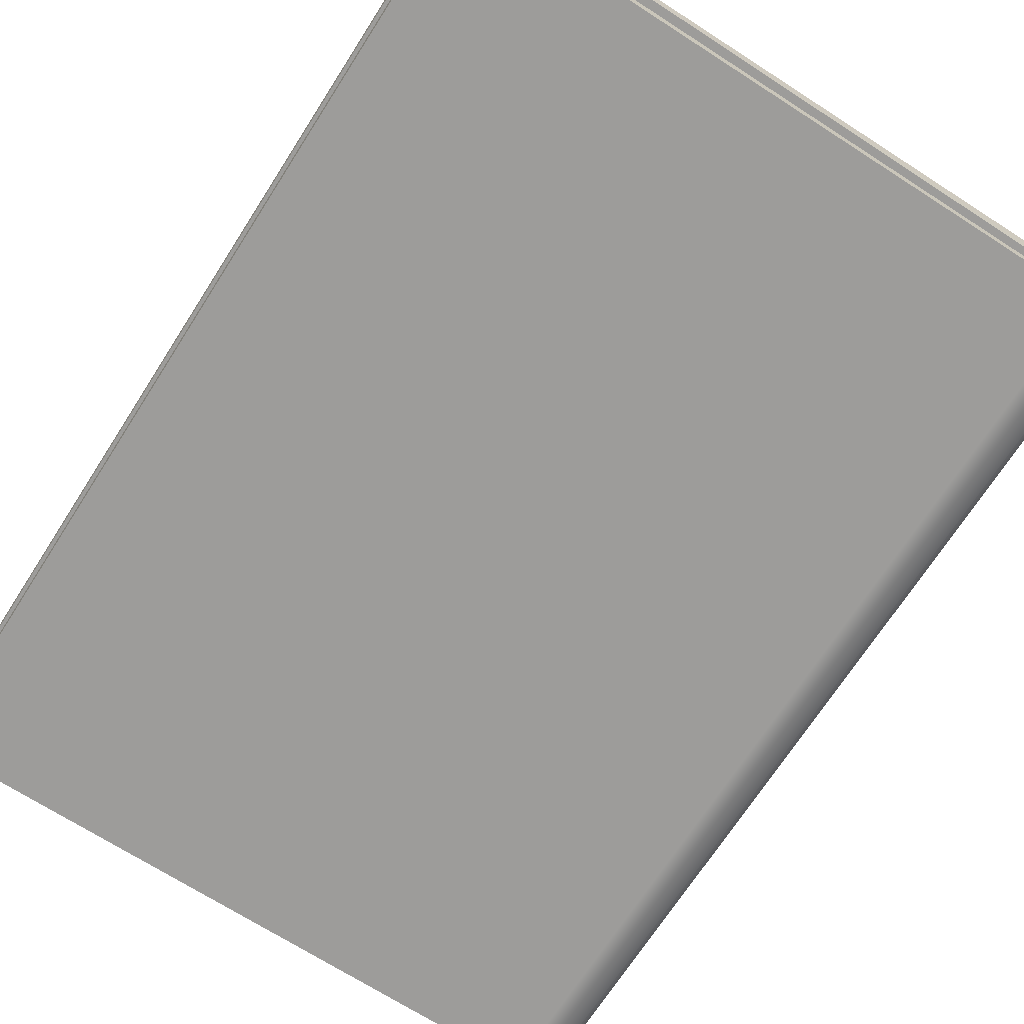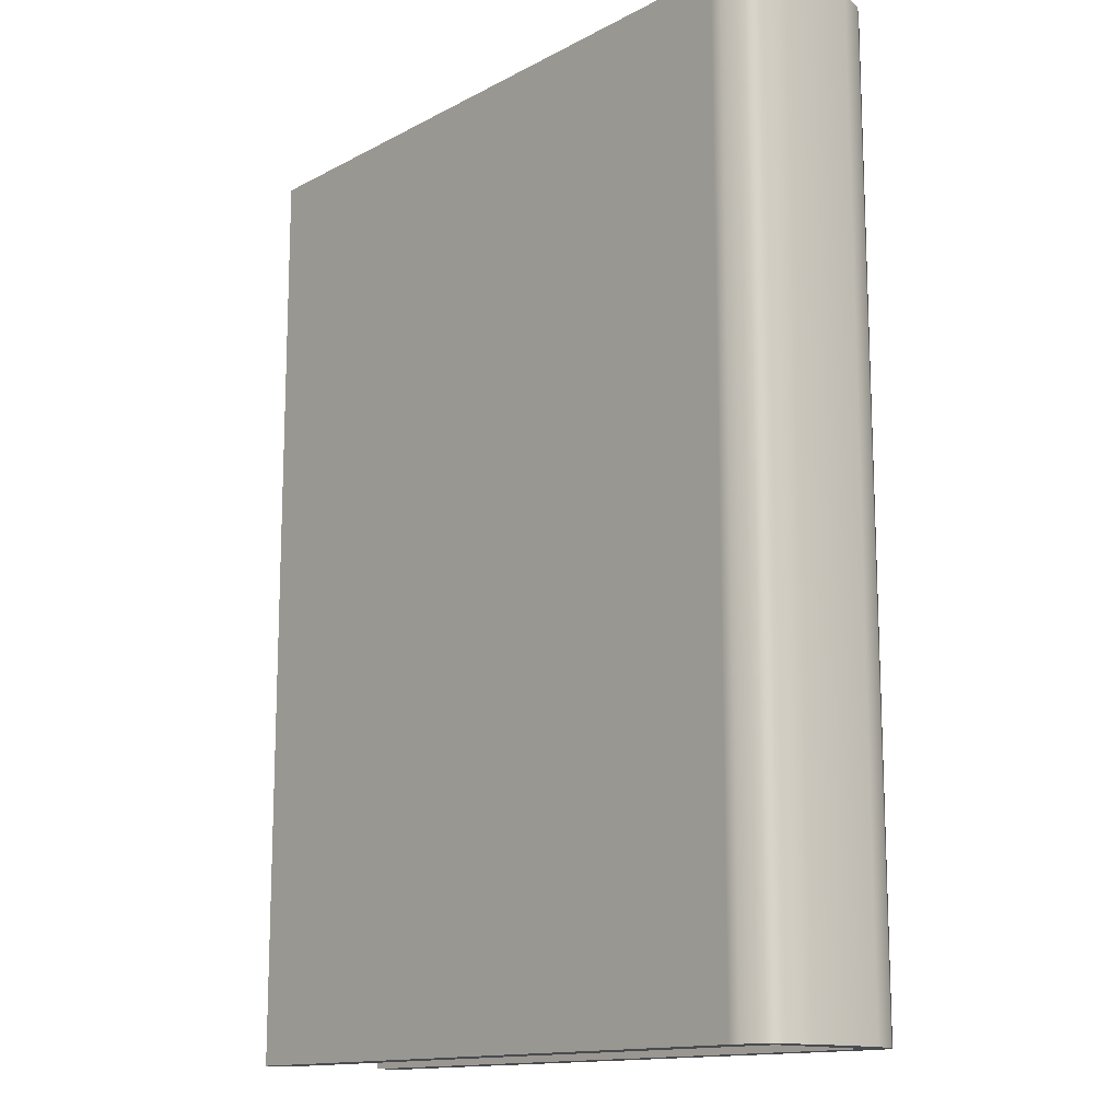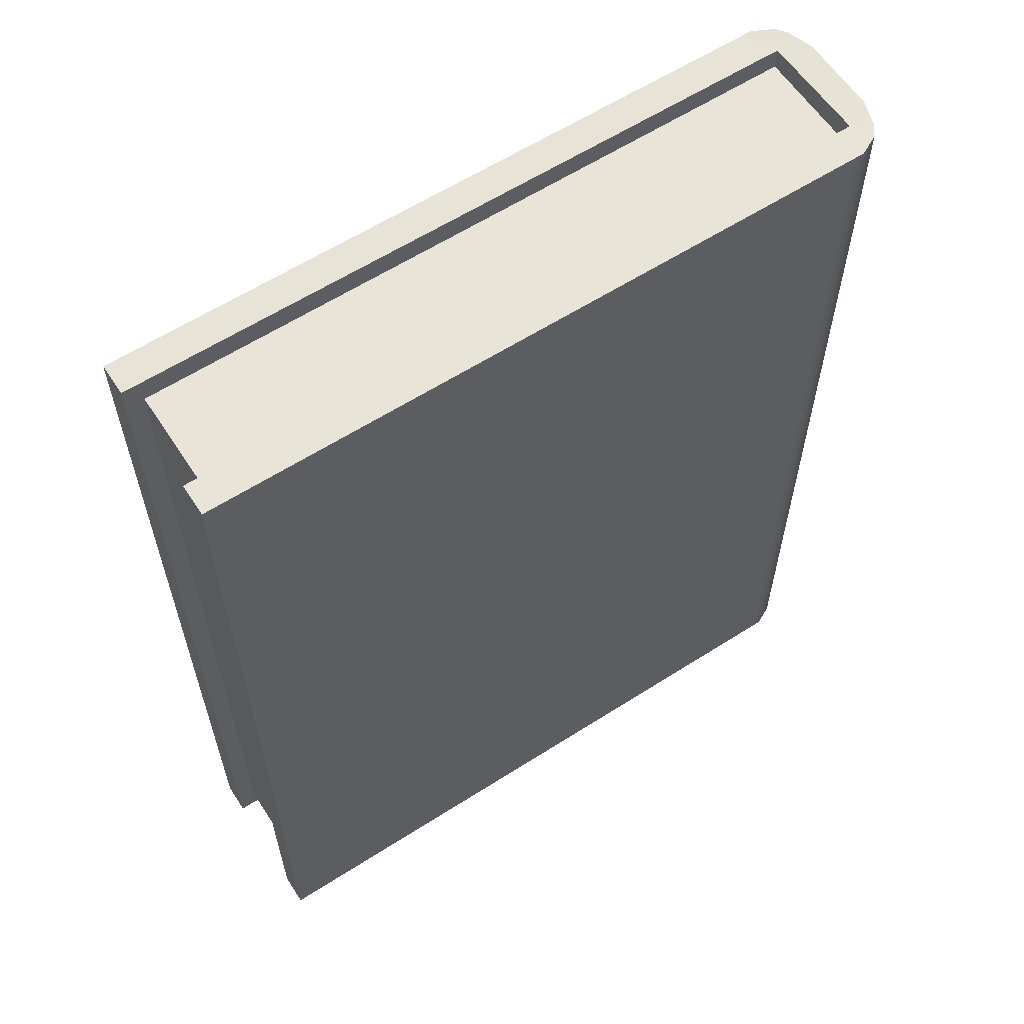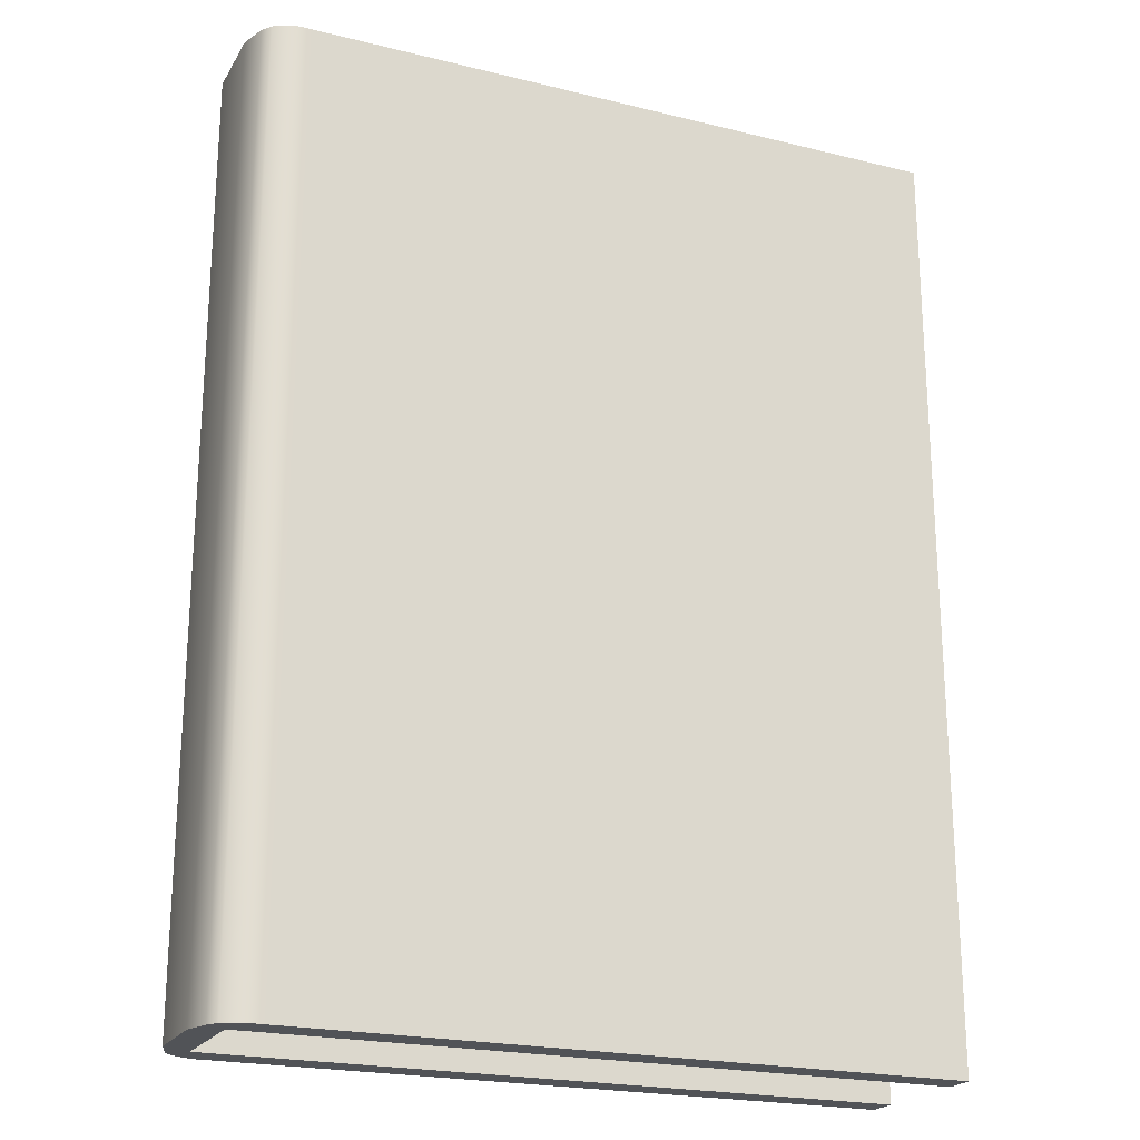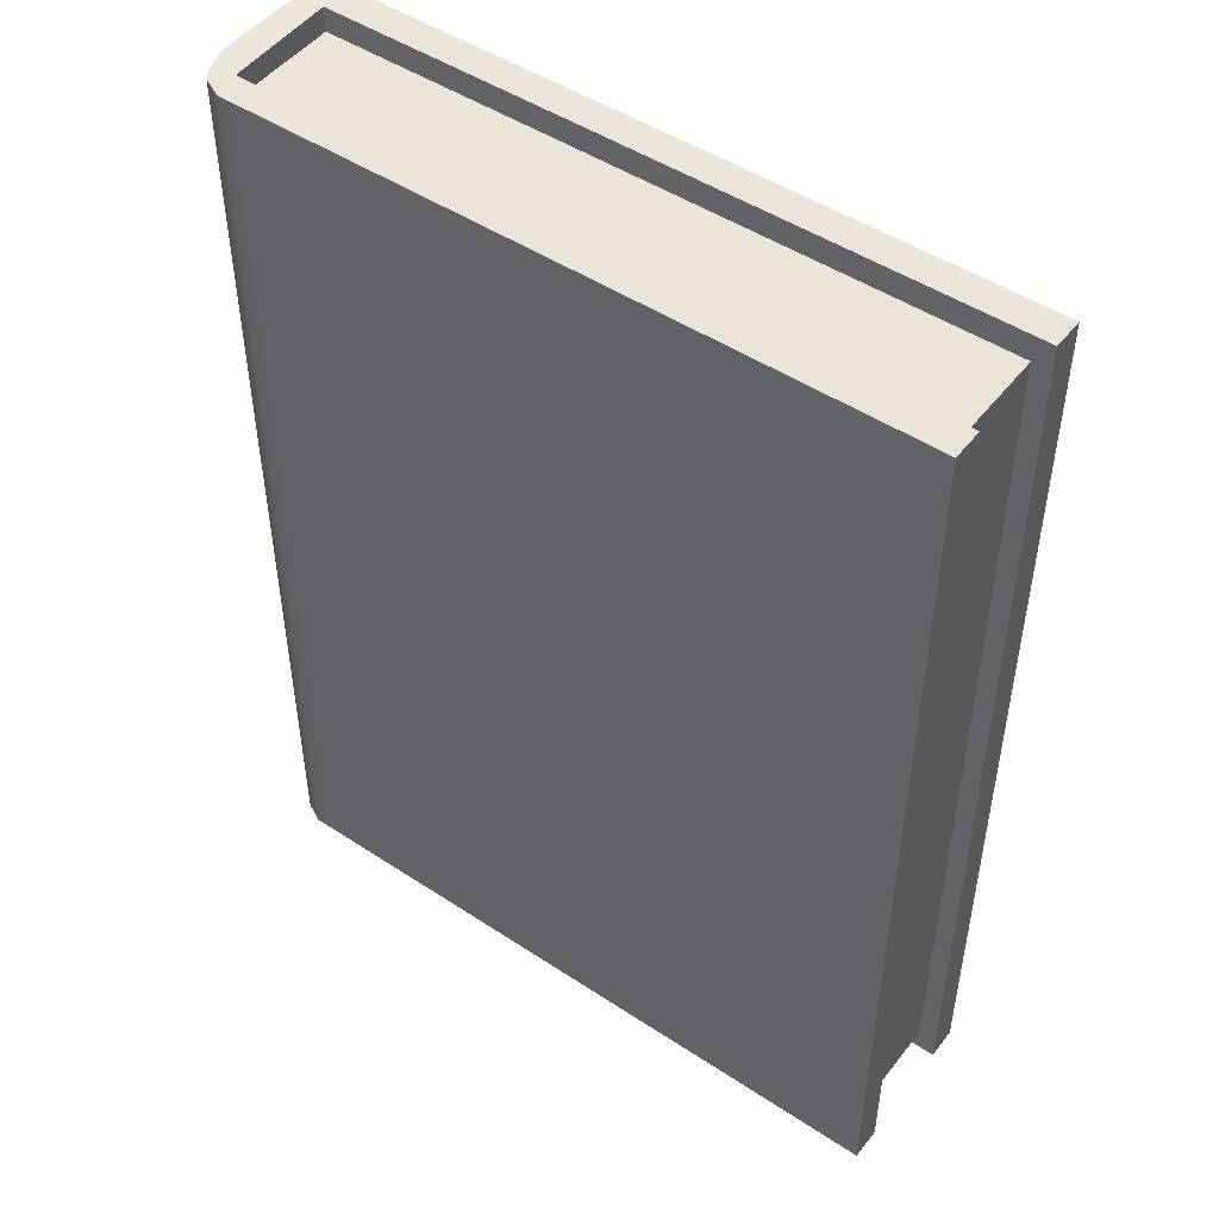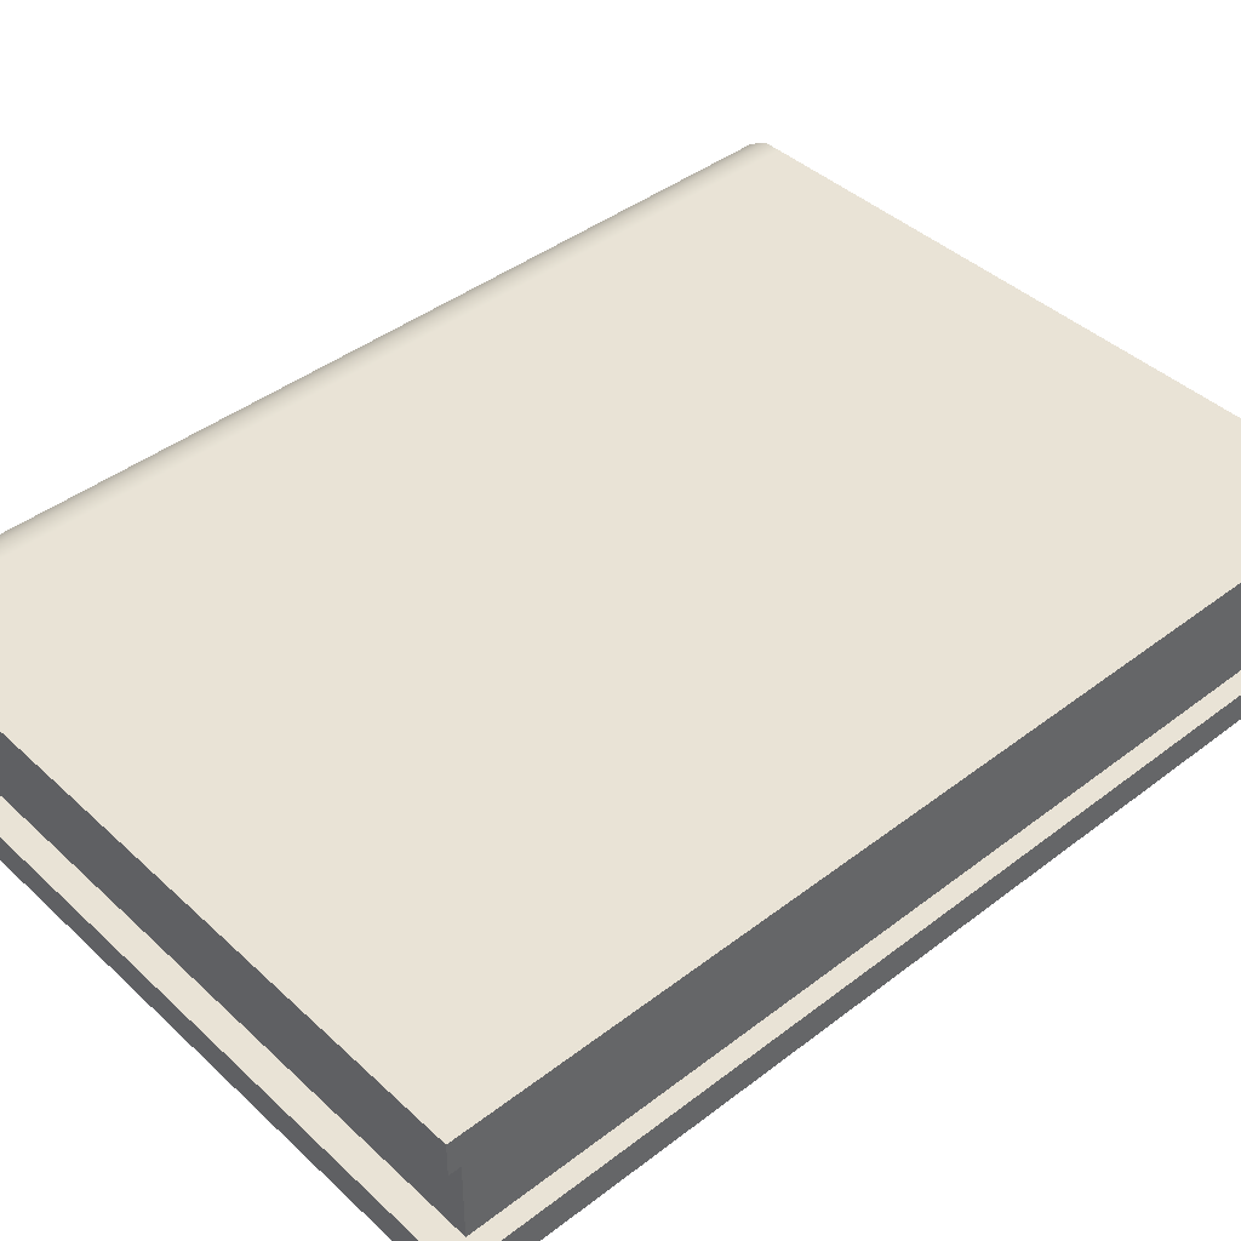
<metadata>
{"format":"obj","ext":"obj","renderer":"f3d","projection":"perspective","resolution":1024,"background":"white","views":[{"elev":-70.2,"azim":-32.7,"up":"+Y"},{"elev":-13.9,"azim":49.3,"up":"+Z"},{"elev":60.9,"azim":-33.1,"up":"+Z"},{"elev":-21.8,"azim":156.7,"up":"+Z"},{"elev":48.6,"azim":-143.7,"up":"+Z"},{"elev":42.3,"azim":-132.4,"up":"+Y"}]}
</metadata>
<code>
g default
v -2.825 -0.7014 -3.882
v 2.619 -0.7014 -3.882
v 2.619 -0.7014 3.889
v -2.825 -0.7014 3.889
v -2.825 0.6987 -3.882
v 2.591 0.6987 -3.882
v -2.825 0.4371 -3.882
v 2.591 0.6987 3.889
v 2.722 0.6987 3.889
v 2.722 0.6987 -3.882
v 2.886 0.6163 -3.882
v 2.886 0.6163 3.889
v 2.949 0.5322 3.889
v 2.949 0.5322 -3.882
v 2.795 0.4486 -3.885
v 3.021 0.3183 -3.882
v 3.021 0.3183 3.889
v 3.021 -0.321 3.889
v 3.021 -0.321 -3.882
v 2.722 -0.7014 -3.882
v 2.722 -0.7014 3.889
v 2.949 -0.5349 -3.882
v 2.949 -0.5349 3.889
v 2.886 -0.619 -3.882
v 2.886 -0.619 3.889
v 2.908 0.4428 -3.884
v 2.795 -0.4398 -3.882
v 2.795 -0.4399 -3.678
v 2.908 -0.4398 -3.882
v 2.794 0.4486 -3.678
v -2.677 0.4374 -3.678
v -2.825 -0.4398 -3.882
v -2.677 -0.4399 -3.678
v 2.908 -0.4406 3.887
v 2.795 -0.4413 3.886
v 2.795 -0.4413 3.685
v 2.908 0.4427 3.878
v 2.79 0.4486 3.867
v 2.79 0.4486 3.685
v -2.825 0.6987 3.889
v -2.825 -0.4398 3.889
v -2.825 0.4371 3.889
v -2.677 -0.4399 3.685
v -2.677 0.4374 3.685
g polySurface2
f 1 2 3 4
f 7 5 6 15
f 6 8 9 10
f 11 10 9 12
f 11 12 13 14
f 16 14 13 17
f 16 17 18 19
f 26 15 6 10 11 14
f 3 2 20 21
f 22 19 18 23
f 20 24 25 21
f 22 23 25 24
f 16 26 14
f 29 27 15 26 16 19
f 27 28 30 15
f 22 29 19
f 32 27 2 1
f 33 31 30 28
f 2 27 29 22 24 20
f 23 18 34
f 21 25 23 34 35 3
f 35 36 43 41
f 35 34 18 17 37 38
f 17 13 37
f 38 39 36 35
f 31 7 15 30
f 40 8 6 5
f 38 37 13 12 9 8
f 3 35 41 4
f 42 38 8 40
f 41 32 1 4
f 31 33 43 44
f 40 5 7 42
f 44 43 36 39
f 32 33 28 27
f 44 42 7 31
f 39 38 42 44
f 41 43 33 32

</code>
